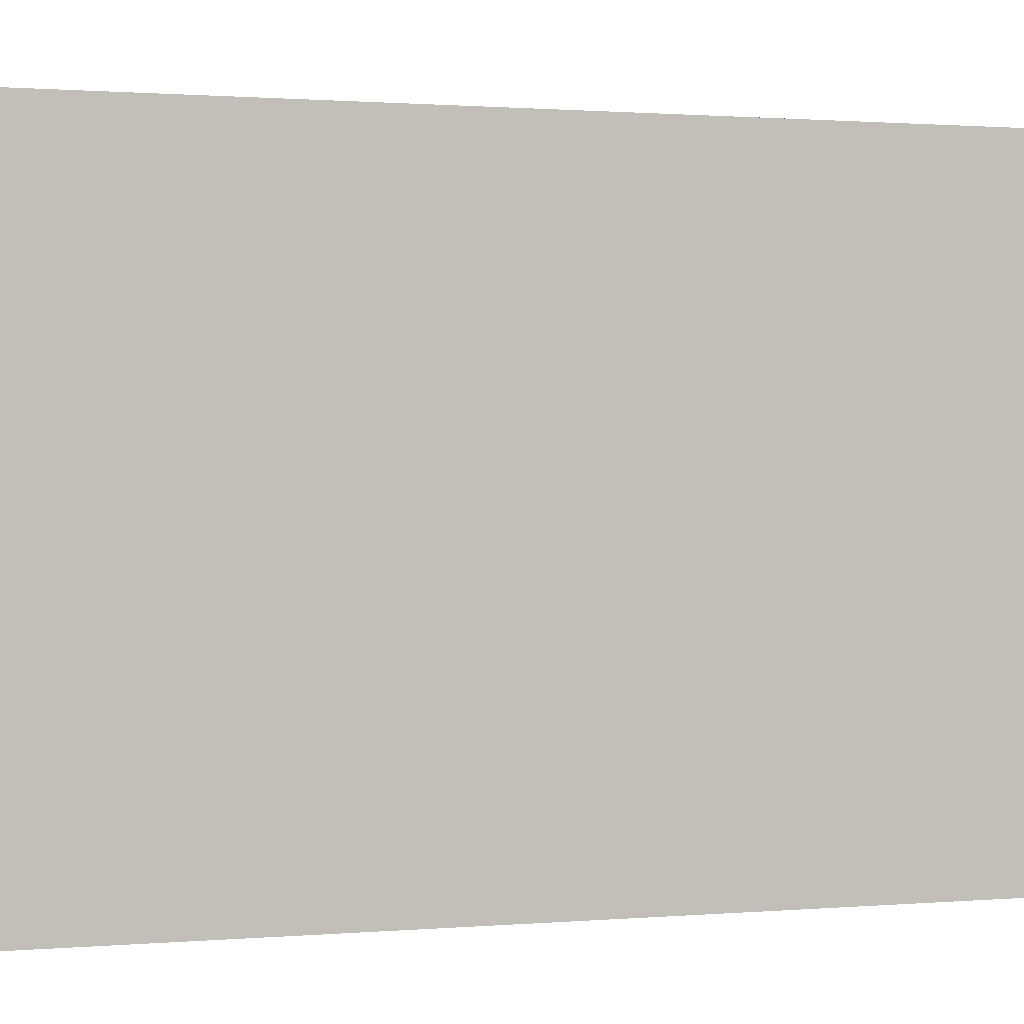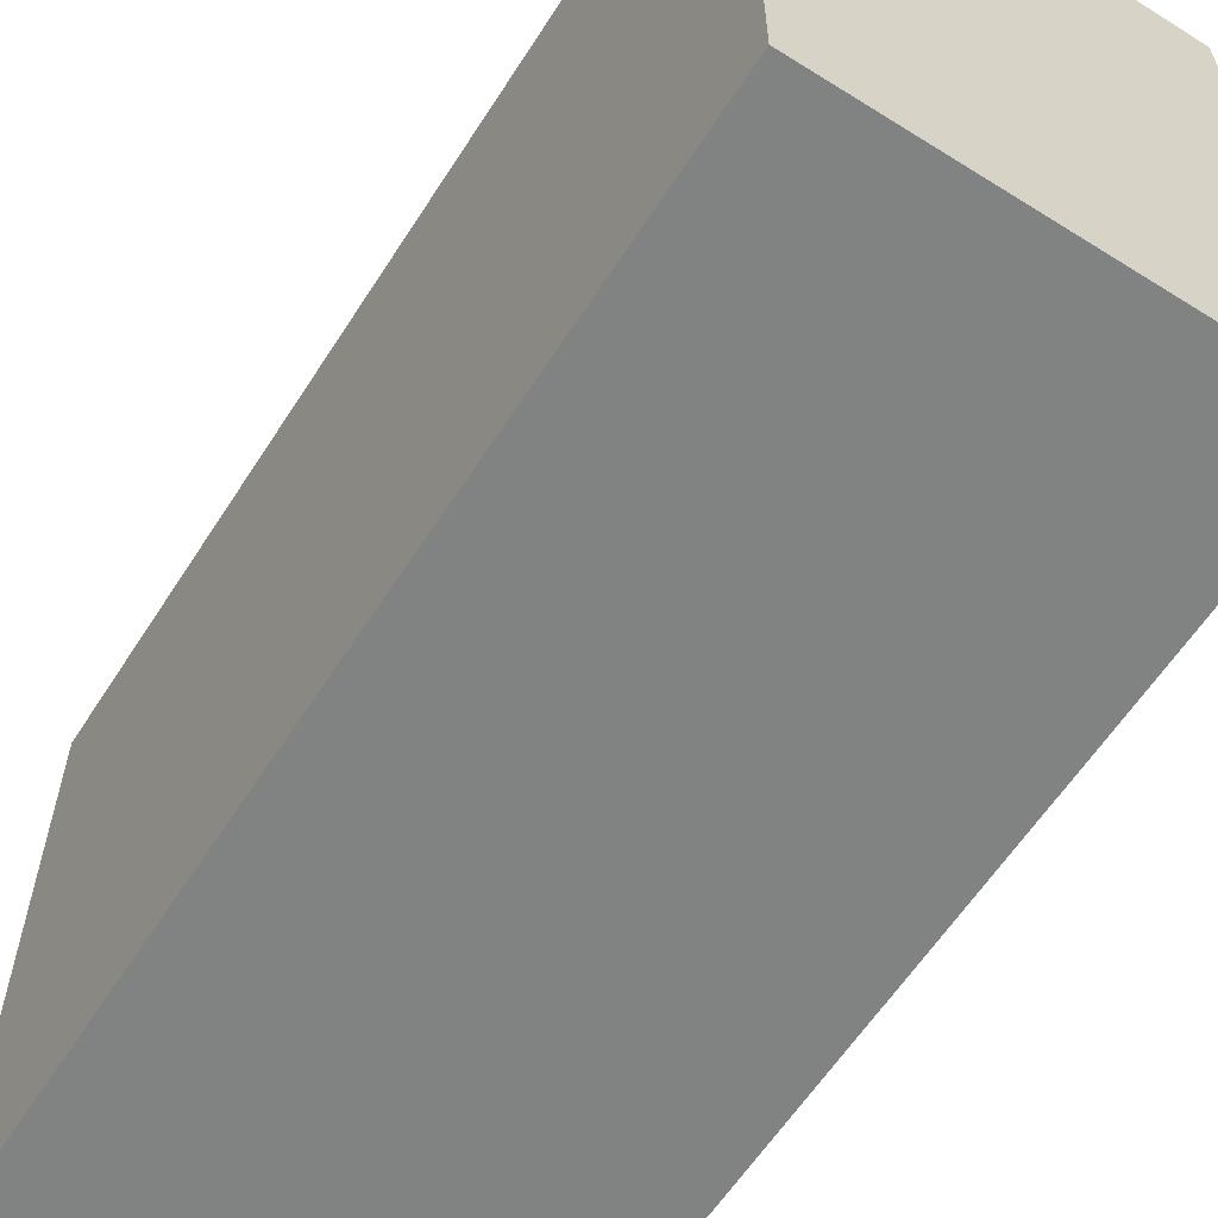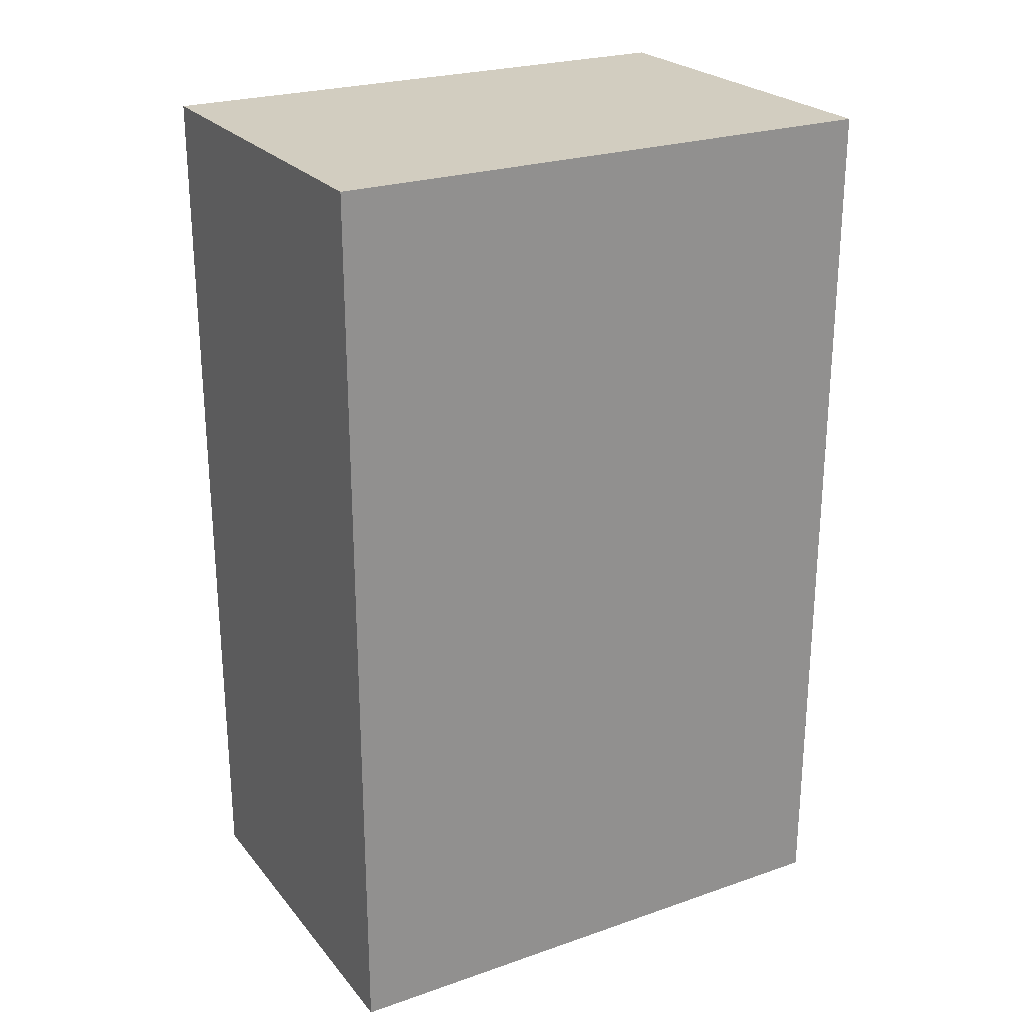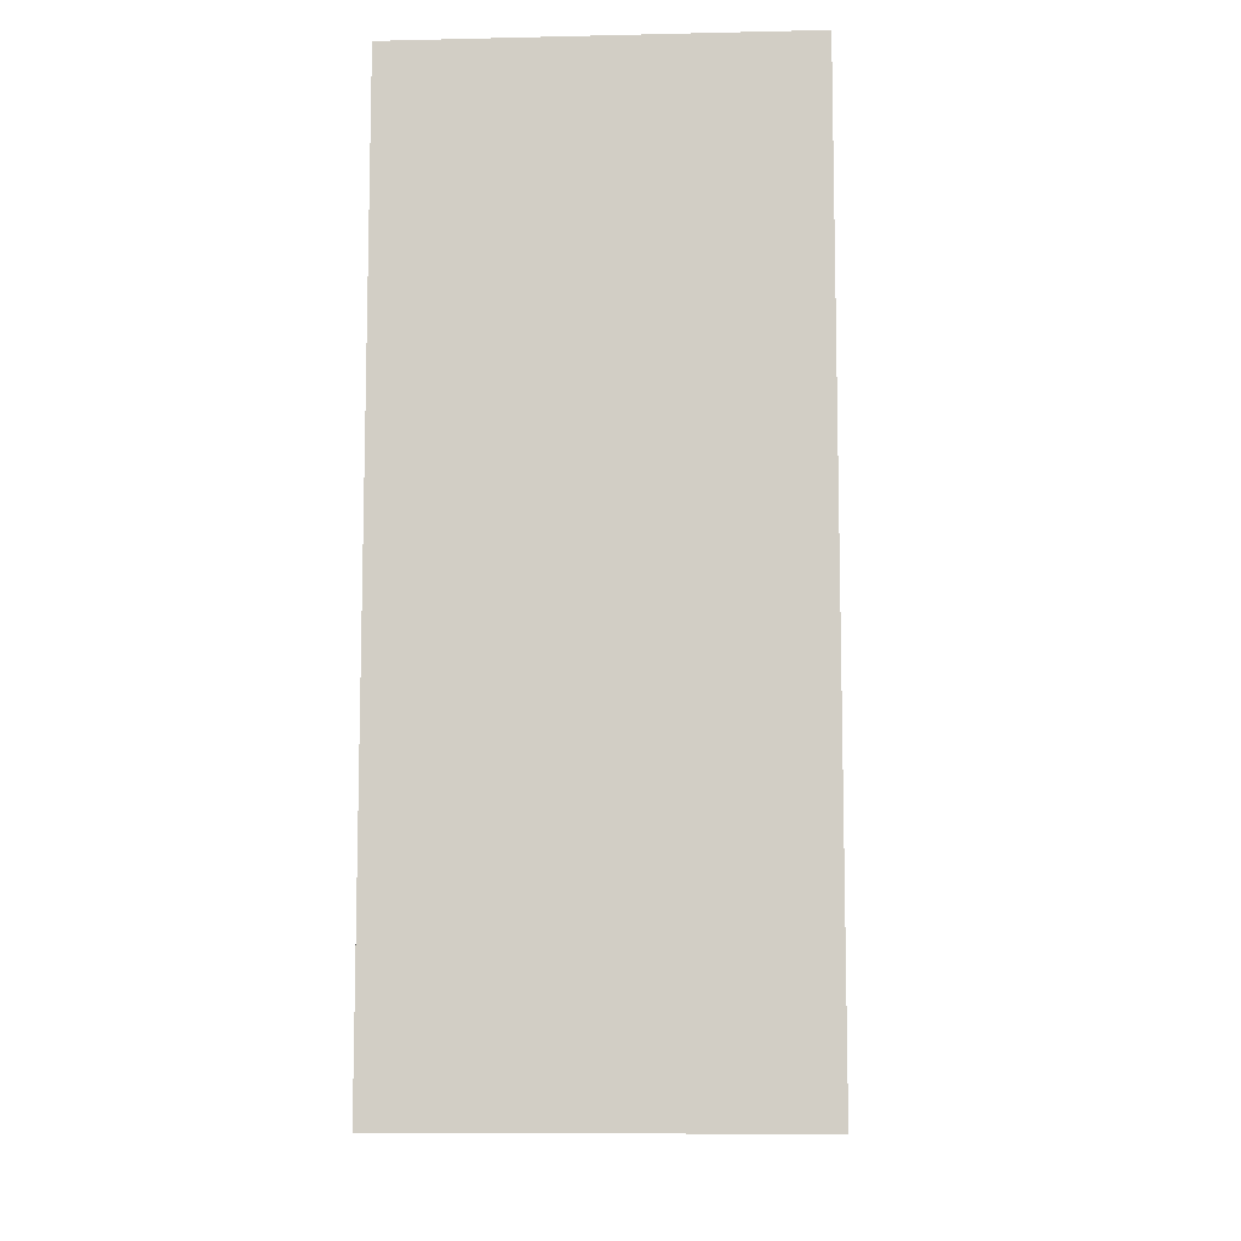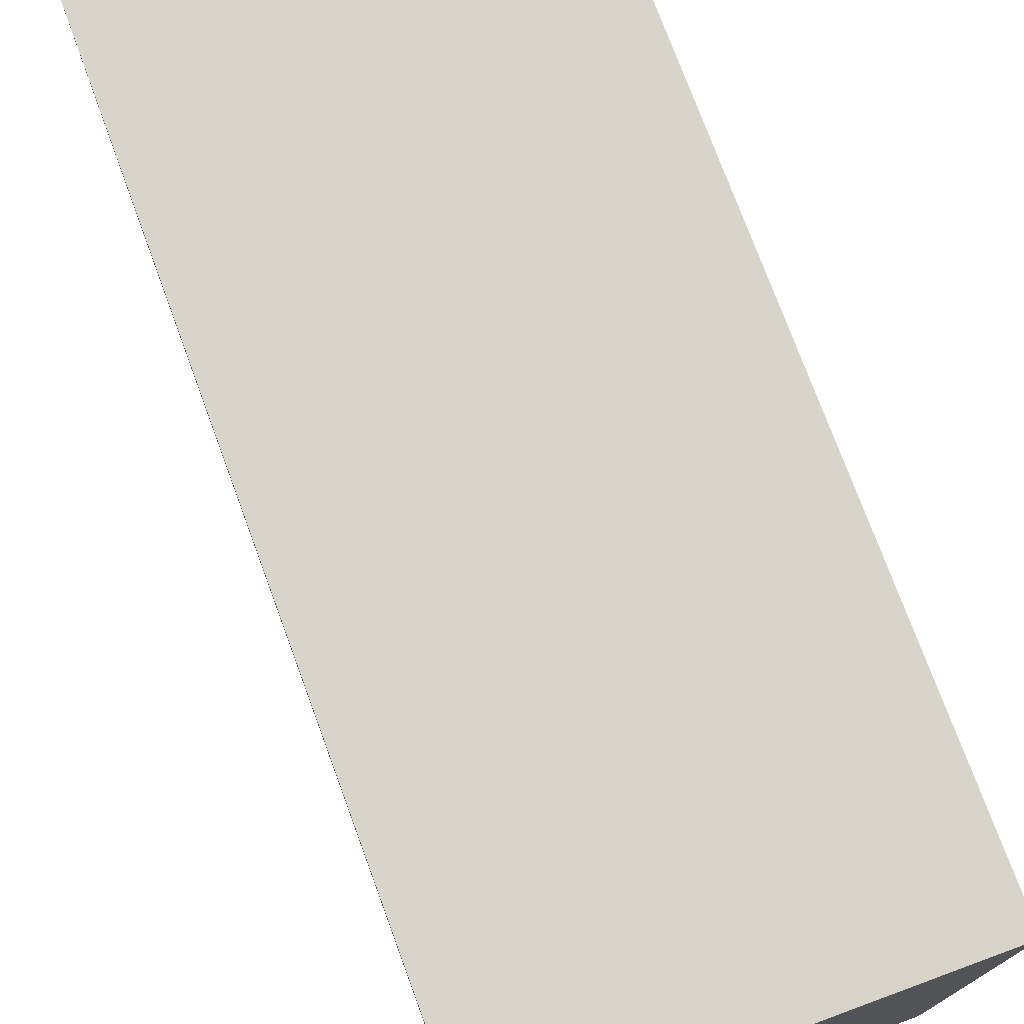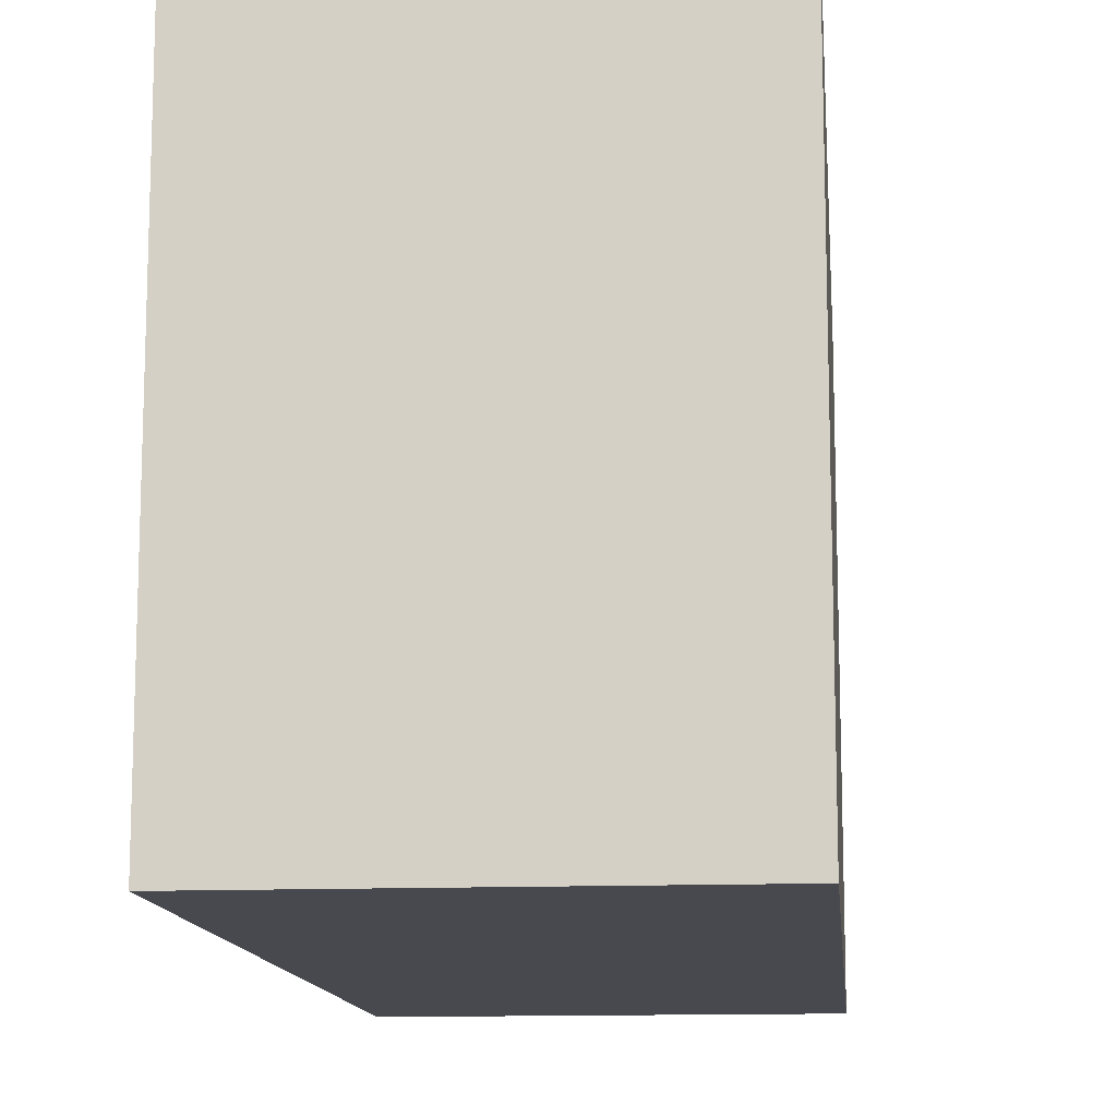
<metadata>
{"format":"obj","ext":"obj","renderer":"f3d","projection":"perspective","resolution":1024,"background":"white","views":[{"elev":1.0,"azim":72.1,"up":"+Z"},{"elev":-60.6,"azim":-32.6,"up":"+Z"},{"elev":24.5,"azim":-119.5,"up":"+Y"},{"elev":-9.4,"azim":-176.6,"up":"+Y"},{"elev":75.1,"azim":-20.2,"up":"+Z"},{"elev":-12.7,"azim":-174.6,"up":"+Z"}]}
</metadata>
<code>
o
v -0.7 -1.7 1.1
v -0.7 -1.7 -1.1
v -0.7 -1.2 1.1
v -0.7 -1.2 -1.1
v -0.7 1.8 1.1
v -0.7 1.8 -1.1
v 0.8 -1.7 1.1
v 0.8 -1.7 -1.1
v 0.8 -1.6 1
v 0.8 -1.6 -1
v 0.8 -1.2 1.1
v 0.8 -1.2 1
v 0.8 -1.2 -1
v 0.8 -1.2 -1.1
v 0.8 1.8 1.1
v 0.8 1.8 -1.1
v -0.7 -1.7 1.1
v -0.7 -1.2 1.1
v -0.7 1.8 1.1
v 0.8 -1.7 1.1
v 0.8 -1.2 1.1
v 0.8 1.8 1.1
v -0.7 -1.7 -1.1
v -0.7 -1.2 -1.1
v -0.7 1.8 -1.1
v 0.8 -1.7 -1.1
v 0.8 -1.2 -1.1
v 0.8 1.8 -1.1
v -0.7 -1.7 1.1
v 0.8 -1.7 1.1
v -0.7 -1.7 -1.1
v 0.8 -1.7 -1.1
v -0.7 1.8 1.1
v 0.8 1.8 1.1
v -0.7 1.8 -1.1
v 0.8 1.8 -1.1
f 3 2 1
f 4 2 3
f 5 4 3
f 6 4 5
f 7 8 9
f 9 8 10
f 7 9 11
f 9 10 12
f 11 9 12
f 10 8 13
f 12 10 13
f 13 8 14
f 11 12 15
f 12 13 15
f 13 14 15
f 15 14 16
f 20 18 17
f 21 19 18
f 21 18 20
f 22 19 21
f 23 24 26
f 24 25 27
f 26 24 27
f 27 25 28
f 31 30 29
f 32 30 31
f 33 34 35
f 35 34 36

</code>
